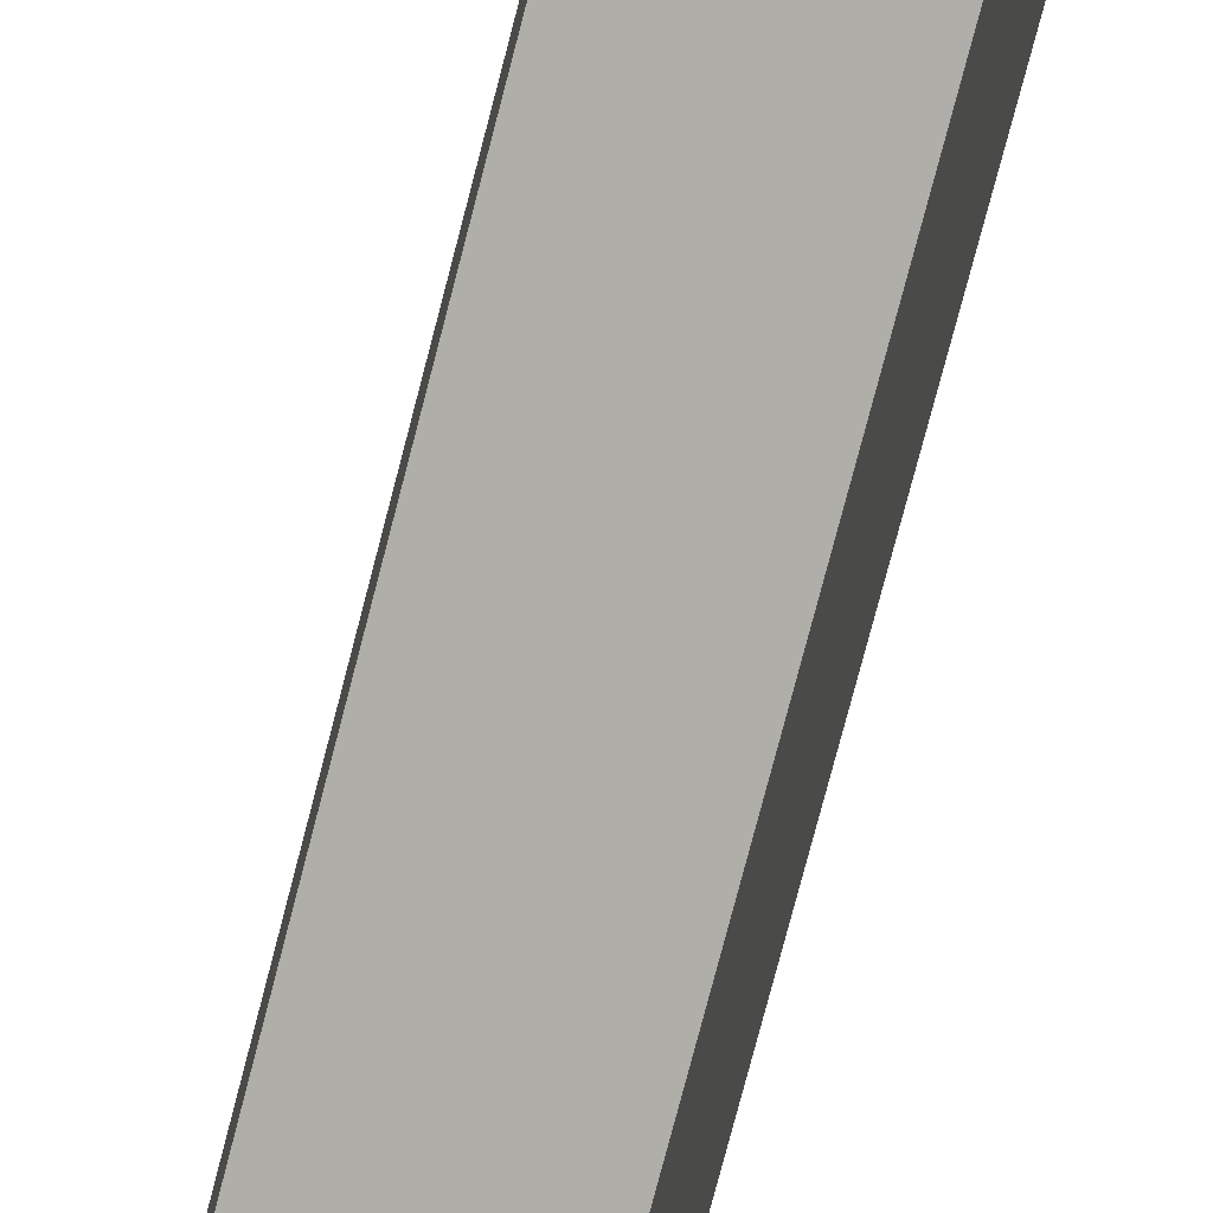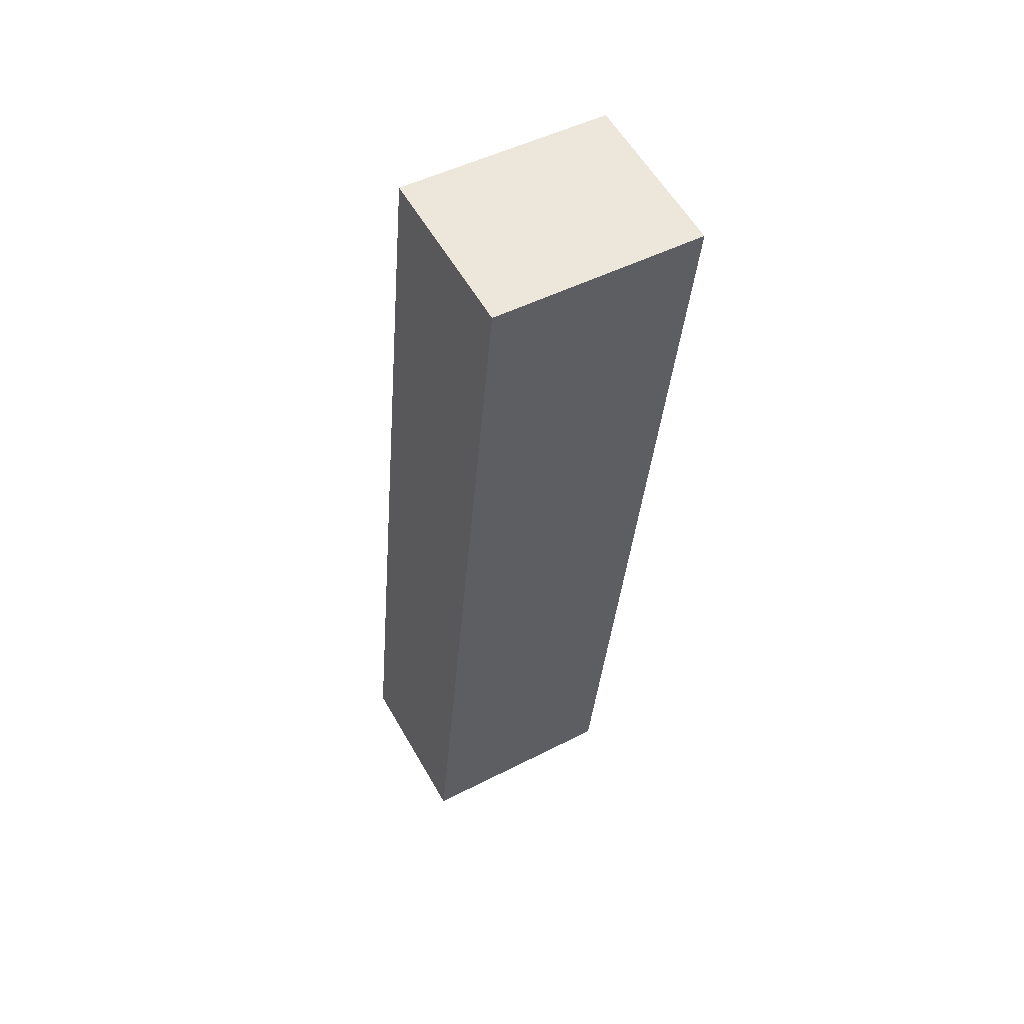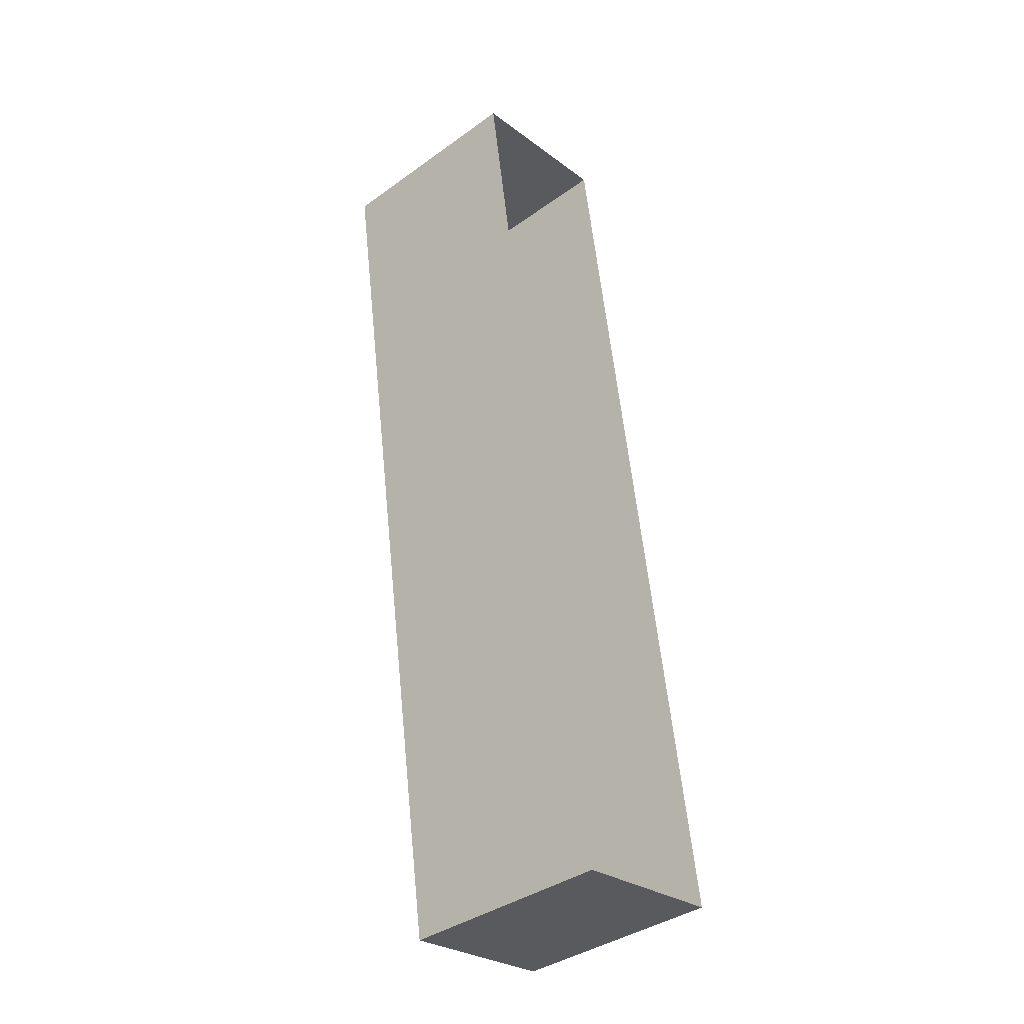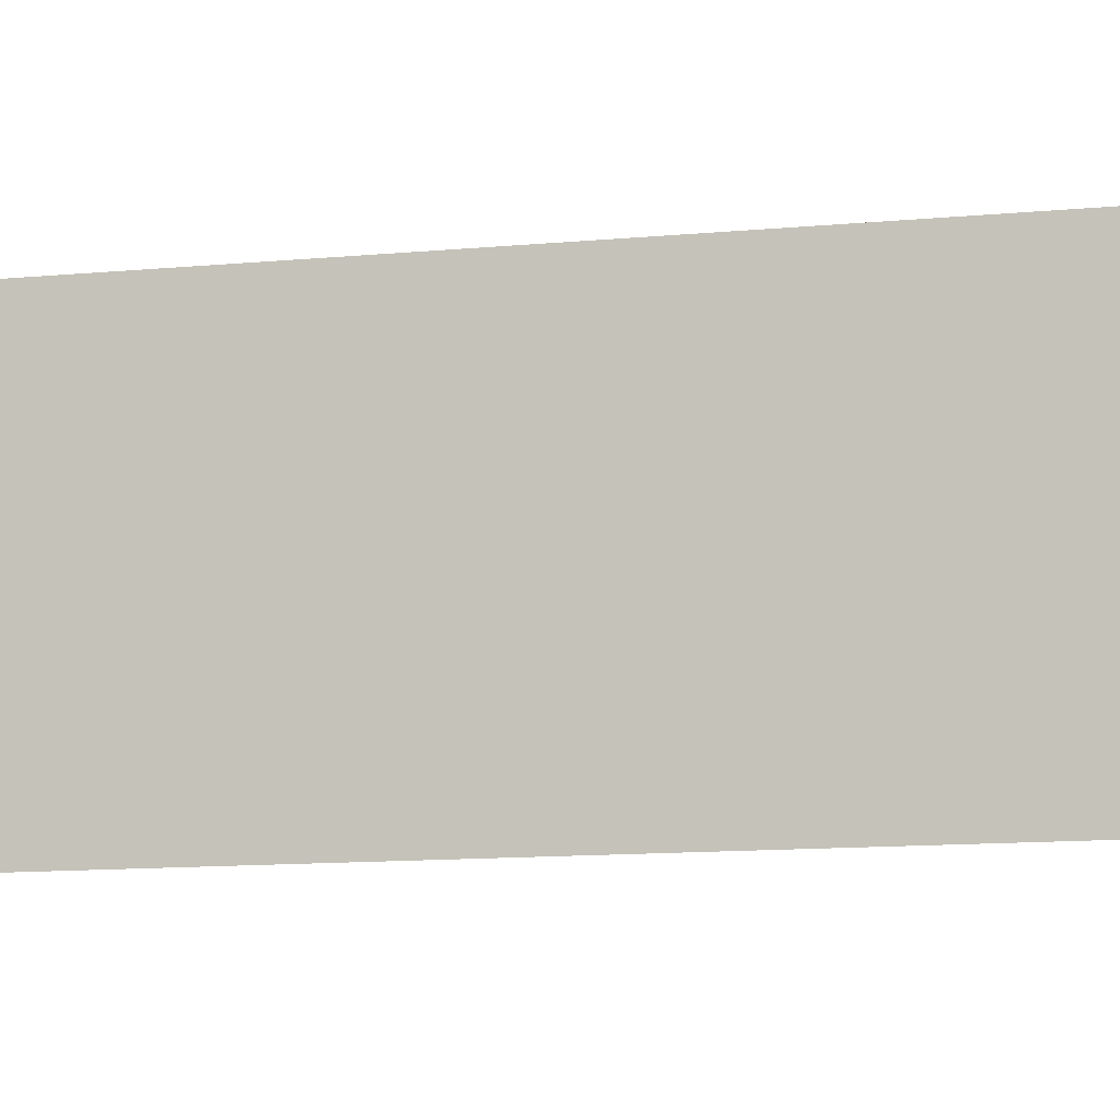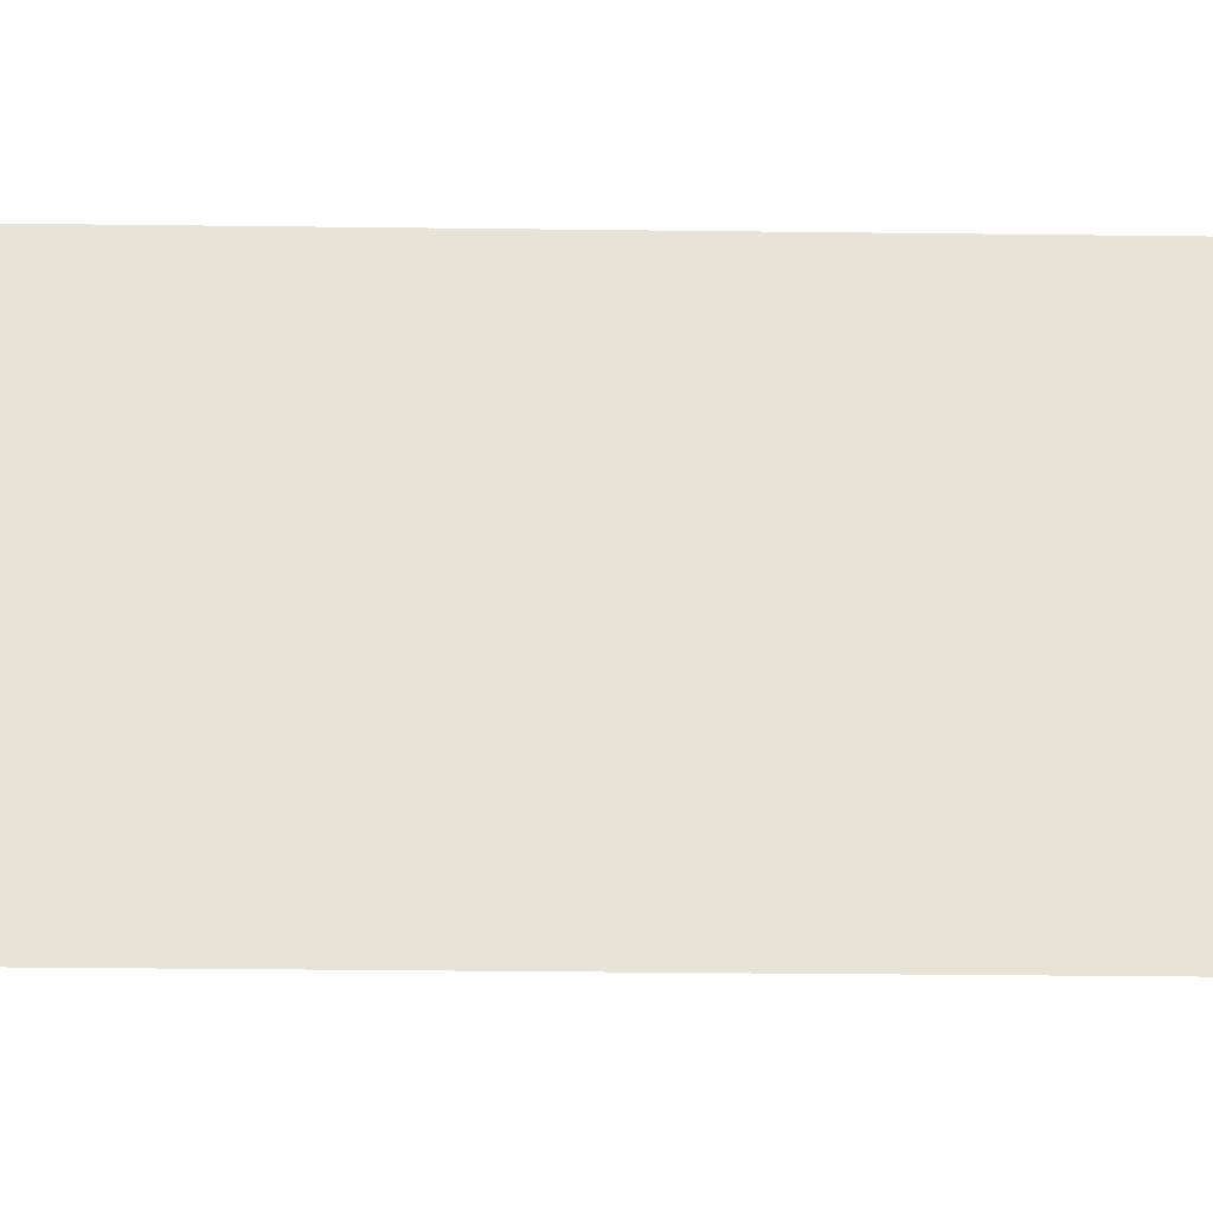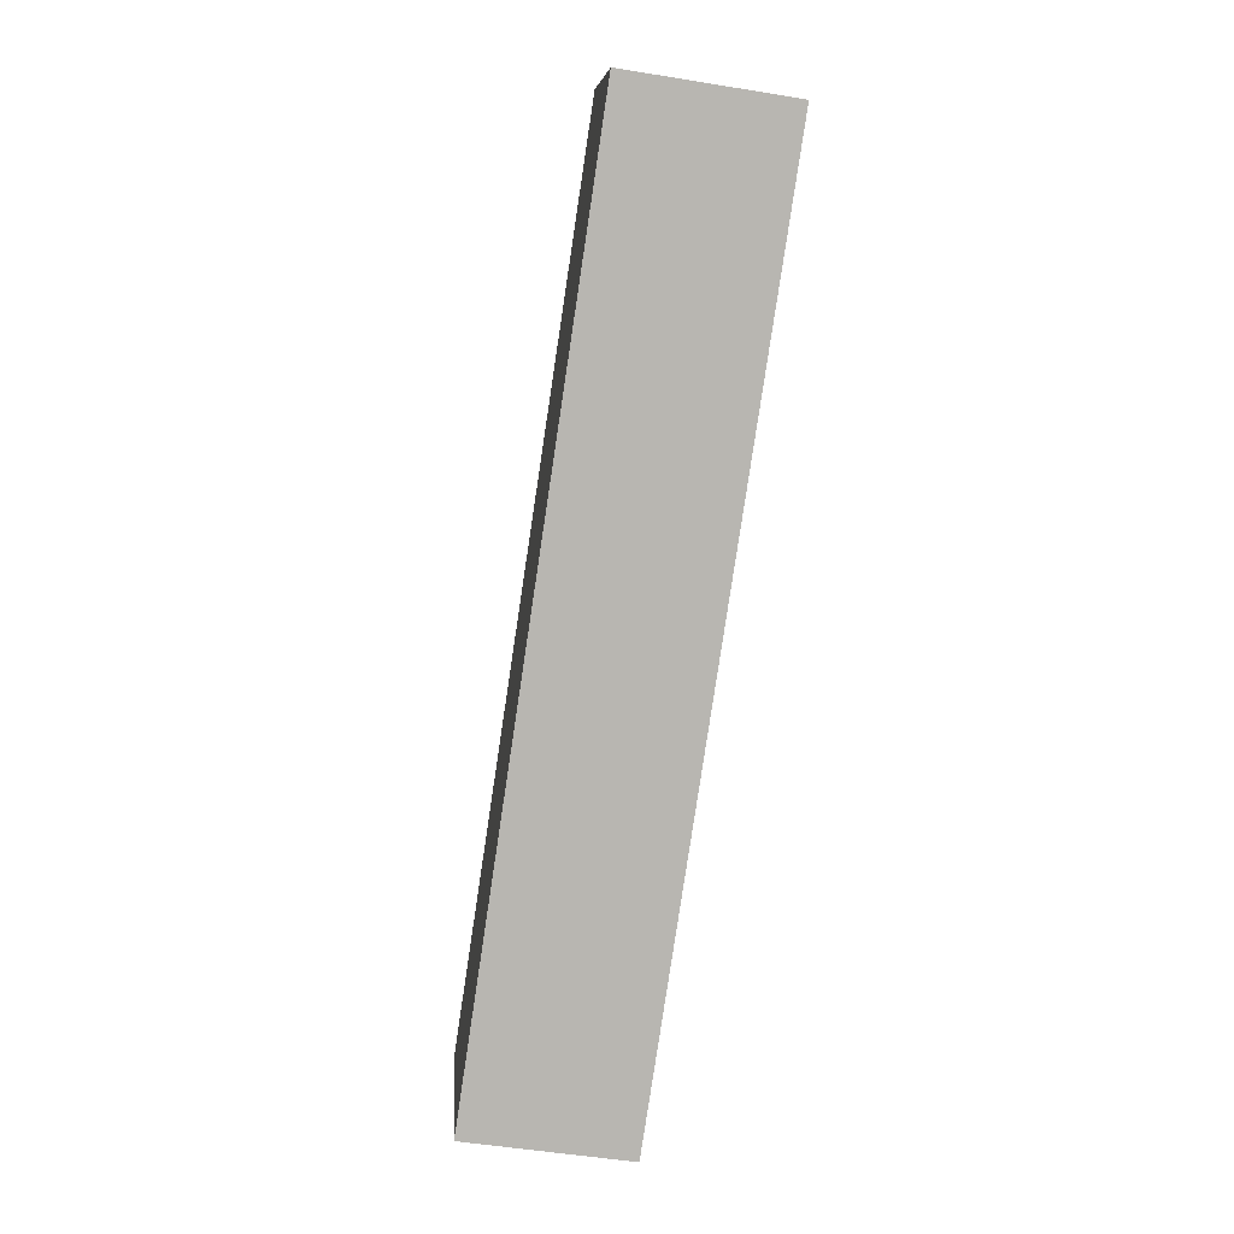
<metadata>
{"format":"obj","ext":"obj","renderer":"f3d","projection":"perspective","resolution":1024,"background":"white","views":[{"elev":-77.5,"azim":-23.2,"up":"+Z"},{"elev":48.1,"azim":60.0,"up":"+Y"},{"elev":-38.8,"azim":131.9,"up":"+Y"},{"elev":-9.0,"azim":98.0,"up":"+Z"},{"elev":-27.3,"azim":-99.7,"up":"+Z"},{"elev":8.7,"azim":-4.1,"up":"+Y"}]}
</metadata>
<code>
v -8.855e+04 -9.873e+04 9.833
v -8.855e+04 -9.873e+04 9.833
v -8.855e+04 -9.874e+04 9.832
v -8.855e+04 -9.874e+04 9.832
v -8.855e+04 -9.873e+04 12.78
v -8.855e+04 -9.874e+04 12.78
v -8.855e+04 -9.874e+04 12.78
v -8.855e+04 -9.873e+04 12.78
f 1 2 3
f 4 1 3
f 5 6 7
f 8 5 7
f 7 3 2
f 8 7 2
f 5 1 4
f 6 5 4
f 8 2 1
f 5 8 1
f 7 4 3
f 7 6 4

</code>
